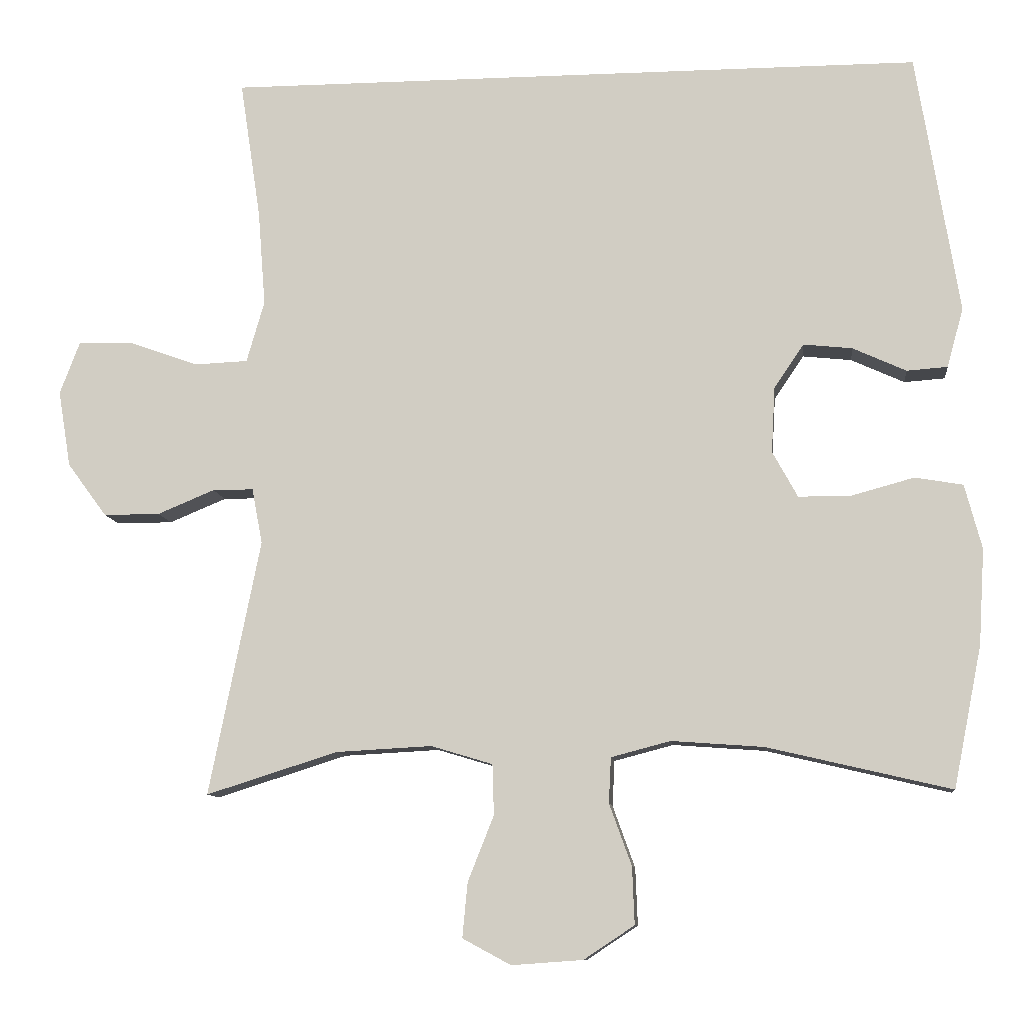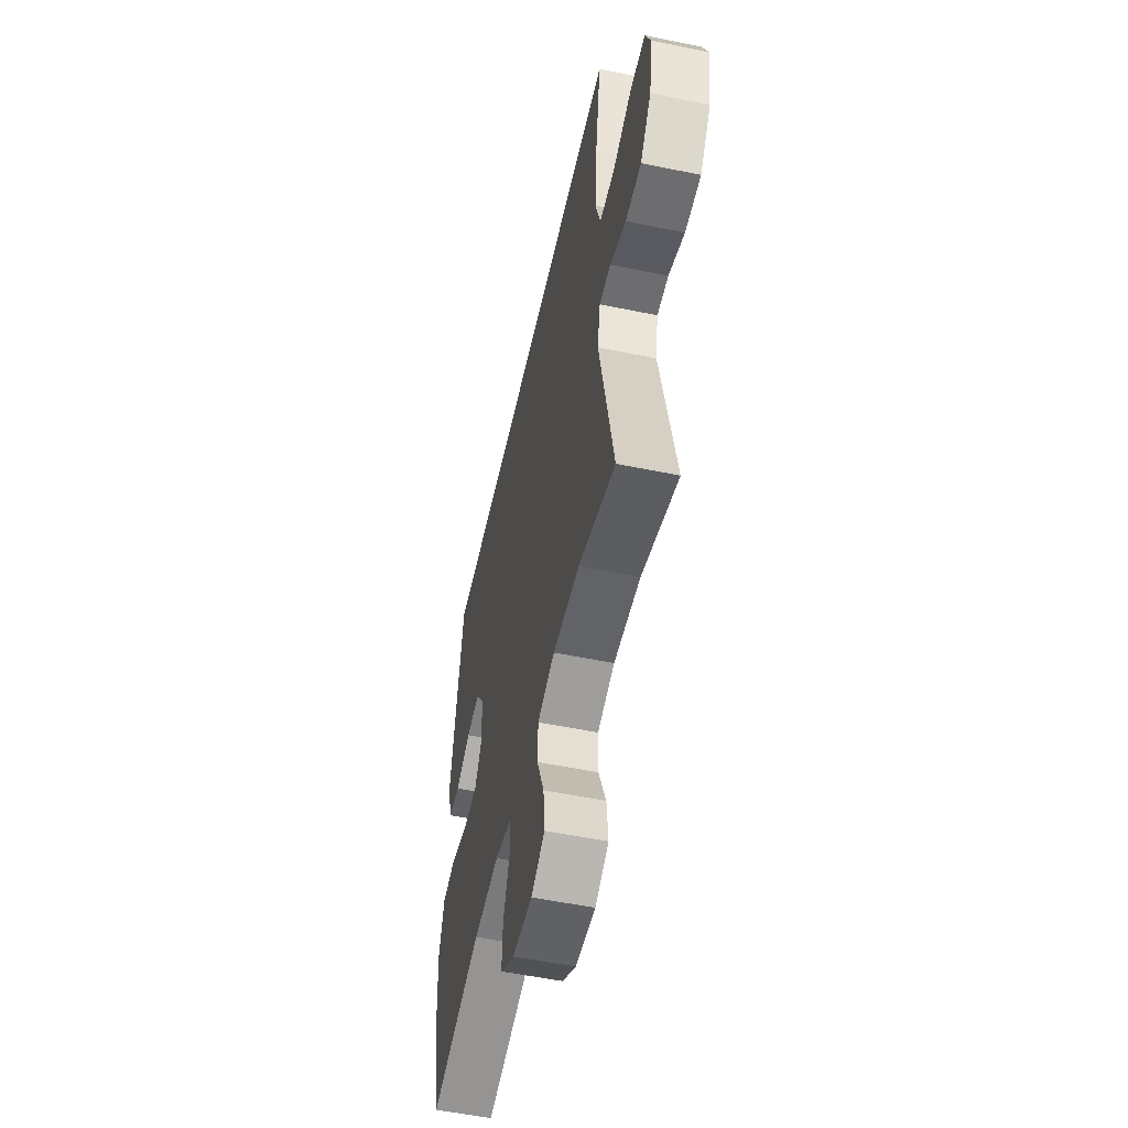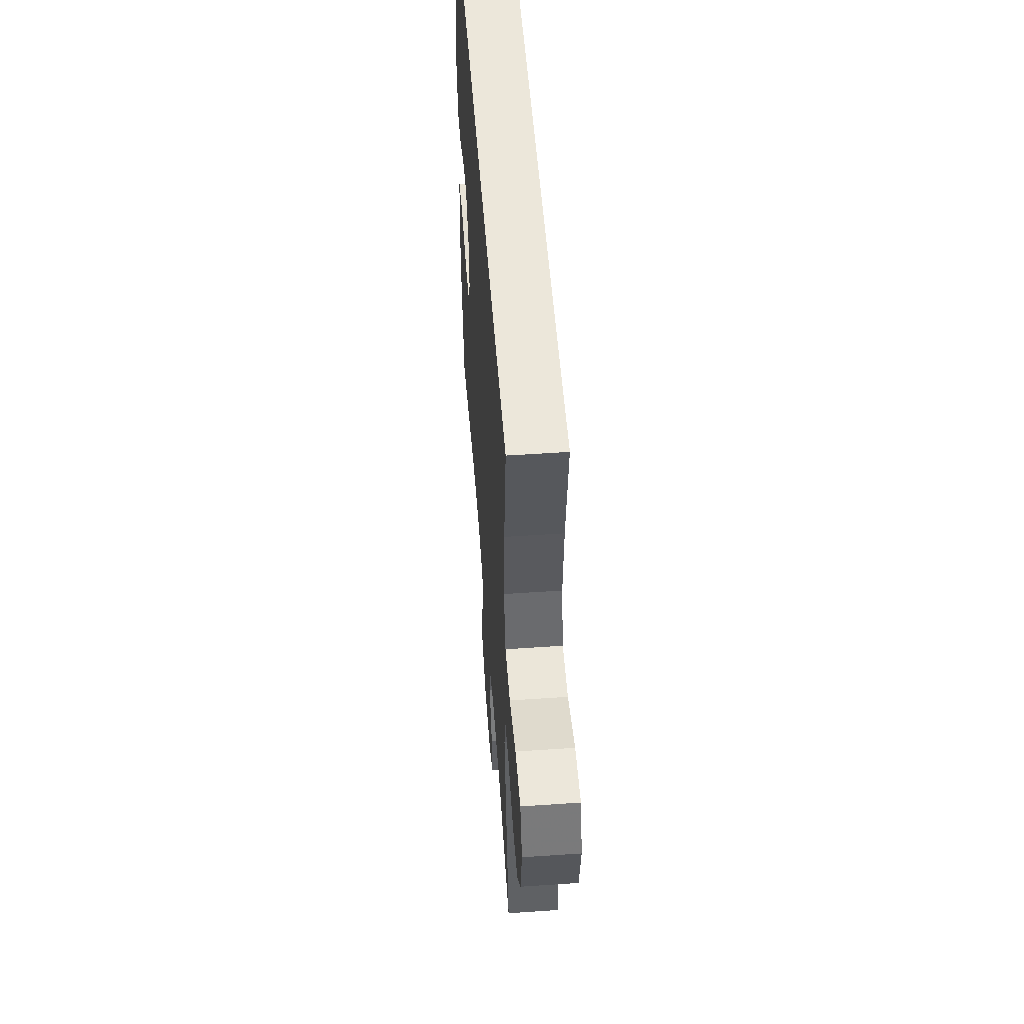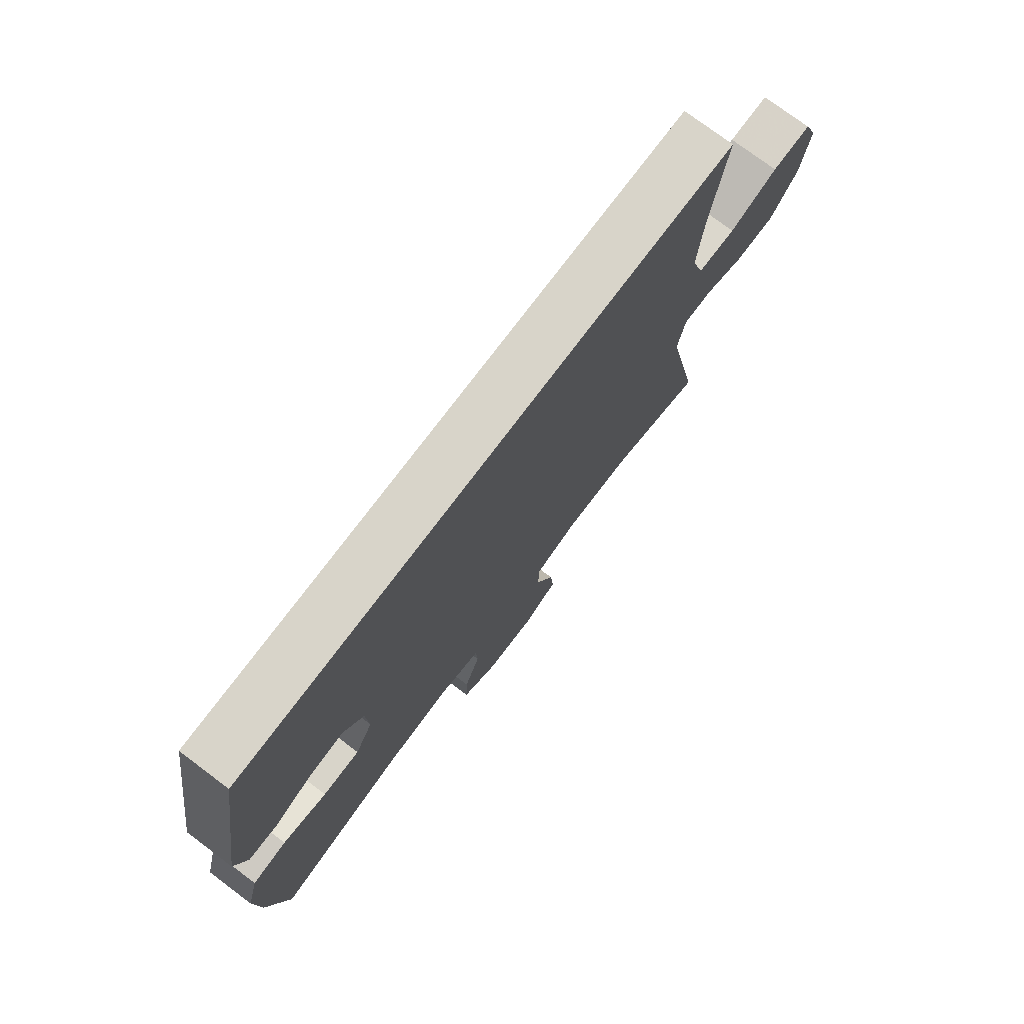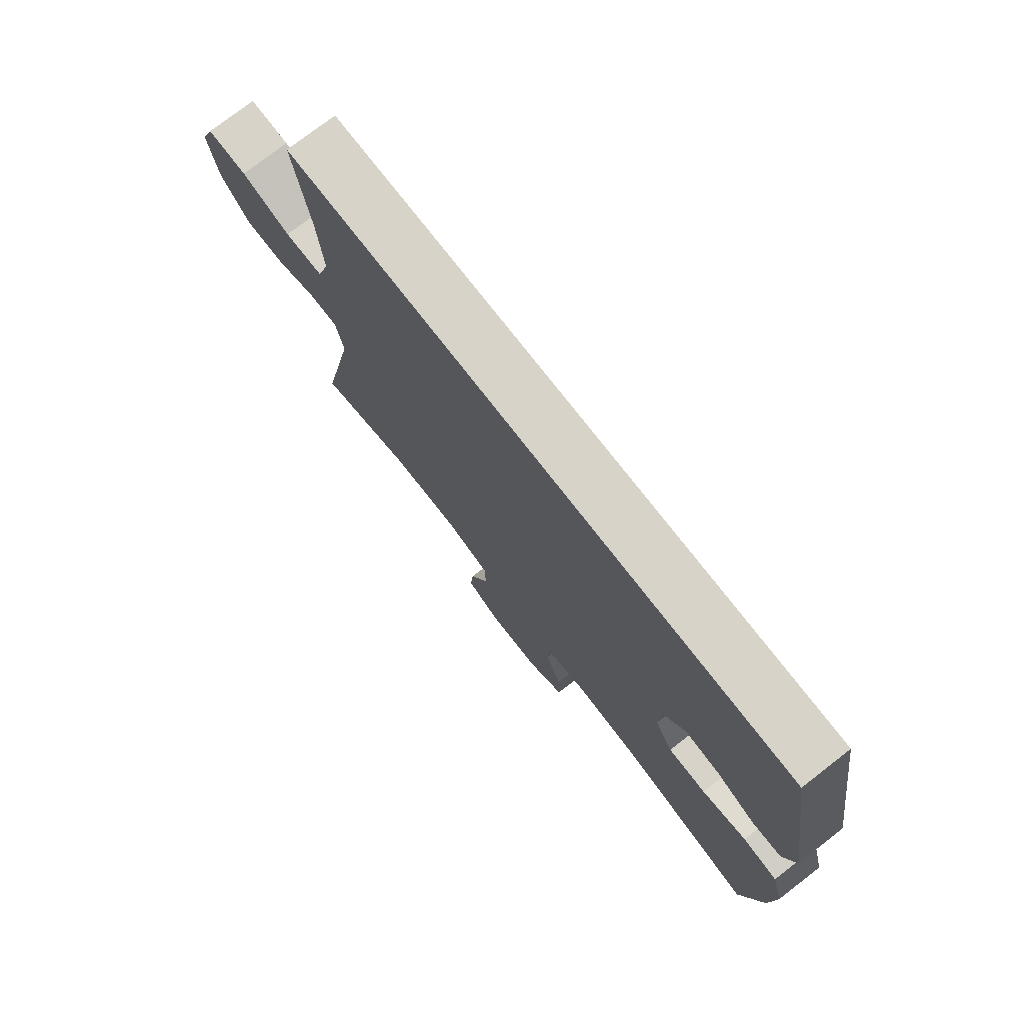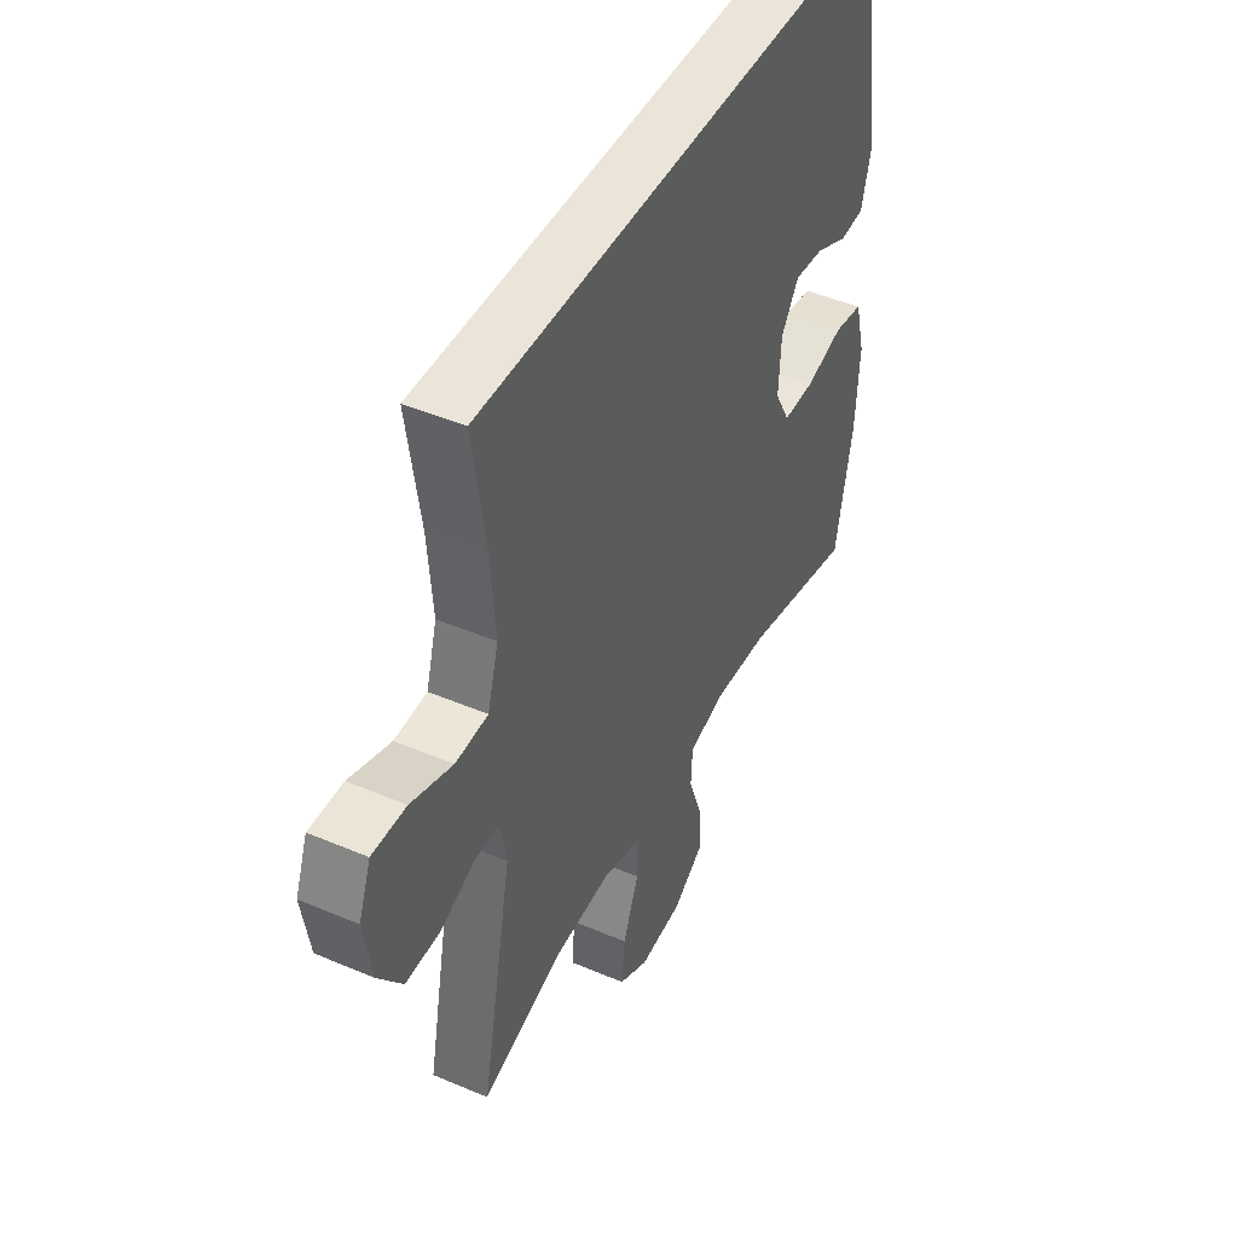
<metadata>
{"format":"obj","ext":"obj","renderer":"f3d","projection":"perspective","resolution":1024,"background":"white","views":[{"elev":-9.8,"azim":6.3,"up":"+Z"},{"elev":-54.1,"azim":-102.4,"up":"+Z"},{"elev":53.1,"azim":-94.2,"up":"+Z"},{"elev":75.6,"azim":126.9,"up":"+Z"},{"elev":75.9,"azim":52.2,"up":"+Z"},{"elev":45.4,"azim":-63.8,"up":"+Z"}]}
</metadata>
<code>
v 0.472 0.07 0.5
v 0.529 0.07 0.148
v 0.507 0.07 0.068
v 0.452 0.07 0.064
v 0.38 0.07 0.097
v 0.314 0.07 0.104
v 0.274 0.07 0.045
v 0.269 0.07 -0.044
v 0.303 0.07 -0.106
v 0.374 0.07 -0.106
v 0.458 0.07 -0.083
v 0.523 0.07 -0.094
v 0.546 0.07 -0.181
v 0.538 0.07 -0.31
v 0.5 0.07 -0.5
v 0.252 0.07 -0.442
v 0.128 0.07 -0.433
v 0.048 0.07 -0.454
v 0.045 0.07 -0.515
v 0.075 0.07 -0.598
v 0.078 0.07 -0.675
v 0.01 0.07 -0.72
v -0.086 0.07 -0.727
v -0.151 0.07 -0.692
v -0.144 0.07 -0.618
v -0.109 0.07 -0.53
v -0.111 0.07 -0.462
v -0.194 0.07 -0.437
v -0.323 0.07 -0.444
v -0.5 0.07 -0.5
v -0.431 0.07 -0.156
v -0.445 0.07 -0.081
v -0.5 0.07 -0.081
v -0.577 0.07 -0.113
v -0.653 0.07 -0.113
v -0.706 0.07 -0.041
v -0.723 0.07 0.062
v -0.696 0.07 0.133
v -0.621 0.07 0.131
v -0.529 0.07 0.098
v -0.457 0.07 0.101
v -0.433 0.07 0.184
v -0.443 0.07 0.313
v -0.471 0.07 0.5
v 0.472 0 0.5
v 0.529 0 0.148
v 0.507 0 0.068
v 0.452 0 0.064
v 0.38 0 0.097
v 0.314 0 0.104
v 0.274 0 0.045
v 0.269 0 -0.044
v 0.303 0 -0.106
v 0.374 0 -0.106
v 0.458 0 -0.083
v 0.523 0 -0.094
v 0.546 0 -0.181
v 0.538 0 -0.31
v 0.5 0 -0.5
v 0.252 0 -0.442
v 0.128 0 -0.433
v 0.048 0 -0.454
v 0.045 0 -0.515
v 0.075 0 -0.598
v 0.078 0 -0.675
v 0.01 0 -0.72
v -0.086 0 -0.727
v -0.151 0 -0.692
v -0.144 0 -0.618
v -0.109 0 -0.53
v -0.111 0 -0.462
v -0.194 0 -0.437
v -0.323 0 -0.444
v -0.5 0 -0.5
v -0.431 0 -0.156
v -0.445 0 -0.081
v -0.5 0 -0.081
v -0.577 0 -0.113
v -0.653 0 -0.113
v -0.706 0 -0.041
v -0.723 0 0.062
v -0.696 0 0.133
v -0.621 0 0.131
v -0.529 0 0.098
v -0.457 0 0.101
v -0.433 0 0.184
v -0.443 0 0.313
v -0.471 0 0.5
f 43 44 1 2
f 42 43 2
f 41 42 2
f 37 38 39 40
f 37 40 41
f 33 34 35 36
f 32 33 36 37
f 29 30 31
f 28 29 31 32
f 27 28 32
f 23 24 25 26
f 23 26 27
f 22 23 27
f 19 20 21 22
f 18 19 22 27
f 17 18 27 32
f 13 14 15 16
f 13 16 17 32
f 10 11 12 13
f 9 10 13
f 2 3 4 5
f 2 5 6
f 41 2 6
f 37 41 6 7
f 9 13 32 37
f 8 9 37
f 7 8 37
f 46 45 88 87
f 46 87 86
f 46 86 85
f 84 83 82 81
f 85 84 81
f 80 79 78 77
f 81 80 77 76
f 75 74 73
f 76 75 73 72
f 76 72 71
f 70 69 68 67
f 71 70 67
f 71 67 66
f 66 65 64 63
f 71 66 63 62
f 76 71 62 61
f 60 59 58 57
f 76 61 60 57
f 57 56 55 54
f 57 54 53
f 49 48 47 46
f 50 49 46
f 50 46 85
f 51 50 85 81
f 81 76 57 53
f 81 53 52
f 81 52 51
f 1 45 46 2
f 2 46 47 3
f 3 47 48 4
f 4 48 49 5
f 5 49 50 6
f 6 50 51 7
f 7 51 52 8
f 8 52 53 9
f 9 53 54 10
f 10 54 55 11
f 11 55 56 12
f 12 56 57 13
f 13 57 58 14
f 14 58 59 15
f 15 59 60 16
f 16 60 61 17
f 17 61 62 18
f 18 62 63 19
f 19 63 64 20
f 20 64 65 21
f 21 65 66 22
f 22 66 67 23
f 23 67 68 24
f 24 68 69 25
f 25 69 70 26
f 26 70 71 27
f 27 71 72 28
f 28 72 73 29
f 29 73 74 30
f 30 74 75 31
f 31 75 76 32
f 32 76 77 33
f 33 77 78 34
f 34 78 79 35
f 35 79 80 36
f 36 80 81 37
f 37 81 82 38
f 38 82 83 39
f 39 83 84 40
f 40 84 85 41
f 41 85 86 42
f 42 86 87 43
f 43 87 88 44
f 44 88 45 1

</code>
